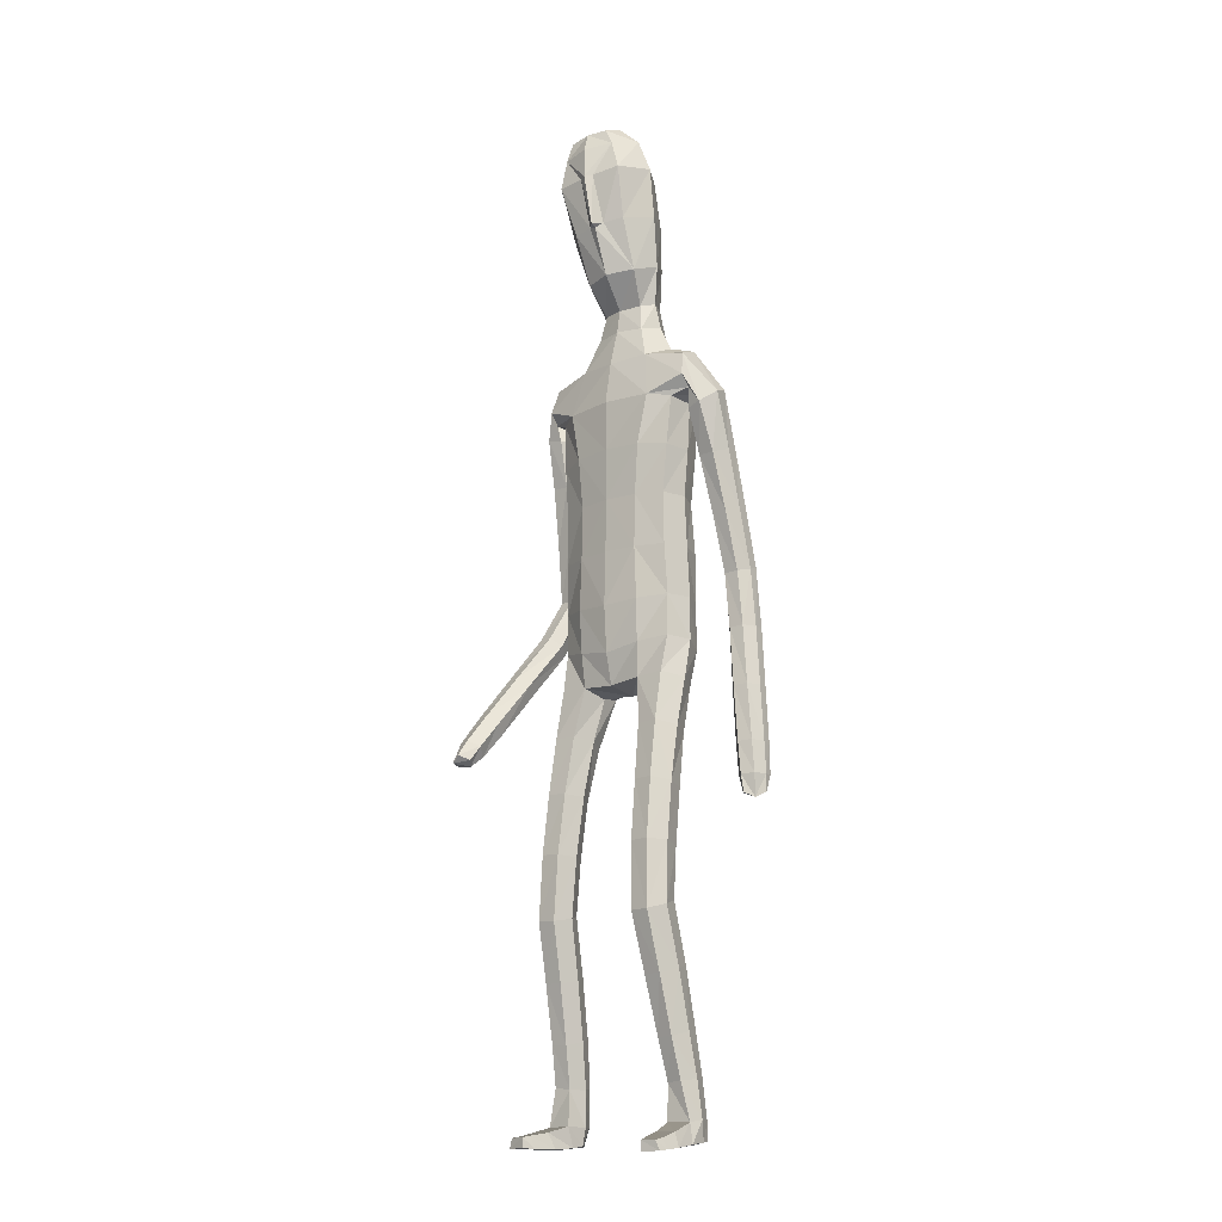
<metadata>
{"format":"obj","ext":"obj","renderer":"f3d","projection":"perspective","resolution":1024,"background":"white","views":[{"elev":-15.0,"azim":41.4,"up":"+Y"}]}
</metadata>
<code>
o Group1
v -0.0578 3.176 -0.08398
v 0.2161 0.03208 -0.06299
v 0.1847 0.02916 -0.02002
v 0.1782 0.08596 -0.02031
v 0.2035 0.08849 -0.06769
v 0.2593 0.02838 -0.05489
v 0.2341 0.02503 -0.0239
v 0.253 0.08828 -0.05858
v 0.2276 0.02848 0.2165
v 0.2219 0.0364 0.1885
v 0.2116 -0.000434 0.1721
v 0.2272 -0.003823 0.2137
v 0.2765 0.02803 0.2079
v 0.2785 0.03395 0.1821
v 0.2876 -0.002416 0.201
v 0.4212 1.069 -0.1588
v 0.4043 1.05 -0.1237
v 0.3648 1.067 -0.1618
v 0.4058 1.08 -0.1749
v 0.4218 1.126 -0.1584
v 0.4096 1.125 -0.1149
v 0.4158 1.126 -0.1873
v 0.2658 0.002464 0.141
v 0.2699 0.08038 0.04207
v 0.2864 0.01649 0.05074
v 0.2765 0.02275 -0.01248
v 0.2733 0.08915 -0.01135
v 0.2798 0.05187 0.1232
v 0.2922 0.006859 0.1217
v 0.2676 0.2054 0.003533
v 0.2447 0.201 0.05338
v 0.1907 0.1954 0.04745
v 0.1898 0.08149 0.04939
v 0.2081 0.05408 0.1214
v 0.1711 0.1988 -0.005116
v 0.1894 0.01934 0.02063
v 0.1949 0.005717 0.09547
v 0.3757 1.065 -0.1036
v 0.3488 1.07 -0.1349
v 0.3676 1.122 -0.09999
v 0.3348 1.126 -0.1327
v 0.01589 3.337 0.003326
v 0.04682 3.284 -0.02414
v 0.03502 3.347 0.0769
v 0.0976 3.289 0.05625
v 0.1105 1.436 0.08633
v 0.1373 1.28 0.1145
v 0.209 1.283 0.1192
v 0.2041 1.443 0.08436
v 0.2091 1.562 0.05704
v 0.1152 1.549 0.09429
v 0.1013 1.409 0.004039
v 0.1165 1.271 0.04282
v 0.1131 1.418 -0.0666
v 0.1136 1.54 -0.1135
v 0.2068 1.537 -0.09132
v 0.2054 1.414 -0.05706
v 0.1465 1.253 -0.01437
v 0.3537 1.116 -0.1768
v 0.2561 0.01611 0.008239
v 0.2888 0.001356 0.1665
v 0.1212 2.5 -0.1142
v 0.08169 2.619 -0.1031
v 0.02777 3.324 0.1429
v 0.0599 3.264 0.1501
v 0.1614 2.363 0.09653
v 0.2297 2.351 0.05525
v 0.2851 2.372 0.03294
v 0.2839 2.41 0.06545
v 0.1264 2.199 0.1018
v 0.2174 2.188 0.06465
v 0.1306 2.516 0.06668
v 0.2702 2.489 0.04476
v 0.3188 2.32 0.02291
v 0.3568 2.358 -0.02463
v 0.253 2.521 -0.03486
v 0.1652 2.551 -0.02536
v 0.3439 2.377 -0.07735
v 0.3545 2.176 -0.08233
v 0.3467 2.19 -0.1254
v 0.2635 2.359 -0.1007
v 0.2419 2.43 -0.1019
v 0.2712 2.187 -0.1377
v 0.3508 1.999 -0.1702
v 0.2801 1.995 -0.1752
v 0.2441 2.173 -0.08703
v 0.2287 2.338 -0.04703
v 0.2567 1.984 -0.1291
v 0.2842 1.805 -0.2146
v 0.2629 1.794 -0.1712
v 0.2824 1.975 -0.08655
v 0.2707 2.162 -0.03611
v 0.2902 1.786 -0.1334
v 0.2786 1.598 -0.1701
v 0.3075 1.603 -0.1328
v 0.3377 1.788 -0.1379
v 0.332 1.977 -0.08881
v 0.3541 1.607 -0.1397
v 0.3311 1.41 -0.1177
v 0.3769 1.414 -0.1279
v 0.3734 1.607 -0.1831
v 0.3581 1.798 -0.1803
v 0.3941 1.413 -0.172
v 0.399 1.231 -0.1179
v 0.4131 1.229 -0.1627
v 0.3885 1.412 -0.2069
v 0.3682 1.606 -0.2192
v 0.4073 1.229 -0.1957
v 0.3354 1.219 -0.1839
v 0.3169 1.403 -0.1982
v 0.3222 1.222 -0.1384
v 0.3002 1.404 -0.1529
v 0.3543 1.228 -0.105
v 0.2978 1.596 -0.2153
v 0.3535 1.809 -0.2151
v 0.356 1.988 -0.1323
v 0.3263 2.162 -0.03464
v 0.269 2.309 0.01593
v 0.2802 2.37 -0.03903
v 0.2355 2.344 -0.03262
v 0.2066 2.388 -0.1114
v 0.2301 2.186 -0.02723
v 0.1908 2.192 -0.1133
v 0.2224 2.029 -0.01758
v 0.1841 2.028 -0.09739
v 0.2045 2.029 0.0681
v 0.2061 1.858 0.06611
v 0.2313 1.859 -0.01725
v 0.1126 2.033 0.09828
v 0.1121 1.859 0.1021
v 0.1189 1.687 0.1016
v 0.2108 1.695 0.05637
v 0.2338 1.695 -0.02591
v 0.2391 1.555 -0.01965
v 0.2002 1.688 -0.096
v 0.2436 1.427 0.01483
v 0.246 1.27 0.05613
v 0.2166 1.254 -0.008961
v 0.2505 1.092 0.09228
v 0.2294 1.08 0.02727
v 0.2159 1.101 0.151
v 0.2234 0.9089 0.1775
v 0.2564 0.9044 0.1194
v 0.1505 1.099 0.1471
v 0.1598 0.9066 0.1751
v 0.1275 1.089 0.08441
v 0.137 0.8991 0.1139
v 0.1625 1.08 0.02856
v 0.1717 0.8945 0.05683
v 0.236 0.897 0.05508
v 0.2412 0.7285 0.07257
v 0.179 0.7263 0.07419
v 0.2627 0.7125 0.1327
v 0.2647 0.5249 0.08056
v 0.2434 0.5399 0.0225
v 0.2316 0.696 0.1883
v 0.2352 0.5099 0.1355
v 0.1693 0.6946 0.1868
v 0.1752 0.5091 0.1337
v 0.1464 0.7097 0.1294
v 0.1535 0.5236 0.07762
v 0.1838 0.5393 0.02304
v 0.1888 0.3557 -0.02091
v 0.1623 0.3413 0.0299
v 0.2441 0.3558 -0.01849
v 0.2476 0.2094 -0.0455
v 0.1961 0.2071 -0.05161
v 0.2648 0.3428 0.03503
v 0.2385 0.3285 0.08685
v 0.183 0.3269 0.08325
v 0.1122 1.691 -0.1275
v 0.108 1.859 -0.1305
v 0.1993 1.856 -0.09725
v 0.1019 2.03 -0.1348
v 0.1061 2.205 -0.1496
v 0.1078 2.373 -0.1462
v 0.09002 2.626 0.03691
v 0.1216 2.635 -0.02592
v 0.1071 2.722 -0.01461
v 0.07465 2.713 0.02395
v 0.06408 2.73 -0.09079
v 0.07626 2.868 -0.08627
v 0.1311 2.844 0.002878
v 0.08306 3.026 -0.07337
v 0.0727 3.185 -0.05434
v 0.1359 3.182 0.04248
v 0.1386 3.014 0.02598
v 0.09883 3.163 0.164
v 0.09559 2.989 0.134
v 0.1027 2.816 0.08814
v 0.2549 0.008163 0.06942
v 0.03283 2.978 0.1612
v 0.01391 3.146 0.1934
v -0.06371 3.338 0.0052
v -0.06315 3.283 -0.03696
v -0.000181 1.425 0.08507
v -4.5e-05 1.527 0.1079
v -0.000106 1.407 -0.01925
v 0.000142 1.556 -0.1175
v -7e-06 1.455 -0.07925
v 1.8e-05 2.614 -0.1435
v 1e-06 2.512 -0.1531
v -0.02269 3.25 0.1949
v -0.03674 3.319 0.1625
v -0.05164 3.349 0.09166
v 0 2.206 0.1121
v 1e-06 2.368 0.1124
v 1e-06 2.509 0.08815
v -0 1.859 0.1127
v -0 2.035 0.1092
v 4.6e-05 1.68 0.1186
v 0 1.861 -0.1401
v 9e-05 1.698 -0.1332
v 0 2.033 -0.1456
v 0 2.214 -0.1593
v 1e-06 2.383 -0.1664
v 0.000445 2.63 0.05561
v -0.02096 2.873 -0.1185
v -0.001677 2.736 -0.1331
v -0.04118 3.024 -0.1049
v -0.05658 3.176 -0.08417
v 0.01274 2.969 0.1977
v -0.006121 3.14 0.2135
v 0.01871 2.805 0.132
v 0.002814 2.708 0.04434
v -0.2323 0.0141 -0.04983
v -0.1988 0.01629 -0.008321
v -0.1934 0.07271 -0.01524
v -0.2208 0.06997 -0.06144
v -0.275 0.01077 -0.03913
v -0.2483 0.01115 -0.009222
v -0.2699 0.07021 -0.05006
v -0.23 0.04125 0.2287
v -0.2259 0.04609 0.1998
v -0.2158 0.007793 0.187
v -0.2292 0.008839 0.2294
v -0.2793 0.03926 0.2227
v -0.2827 0.04227 0.1965
v -0.2902 0.008106 0.2197
v -0.4441 1.187 0.3183
v -0.4267 1.19 0.358
v -0.388 1.18 0.3165
v -0.4288 1.187 0.2985
v -0.4419 1.235 0.2872
v -0.4281 1.257 0.3235
v -0.4371 1.218 0.263
v -0.2714 0.006591 0.1586
v -0.2818 0.07303 0.05199
v -0.2967 0.0103 0.06845
v -0.29 0.009647 0.004502
v -0.2881 0.07586 -0.002151
v -0.2871 0.05355 0.1362
v -0.2988 0.008502 0.1402
v -0.2826 0.1938 0.000134
v -0.2597 0.1922 0.05017
v -0.2058 0.1855 0.04458
v -0.2017 0.07575 0.05504
v -0.2157 0.05641 0.1305
v -0.1862 0.1852 -0.008049
v -0.2013 0.01096 0.03334
v -0.2029 0.005634 0.1094
v -0.3966 1.212 0.3657
v -0.3708 1.197 0.337
v -0.3857 1.261 0.3372
v -0.3541 1.244 0.3075
v -0.1374 3.317 0.02727
v -0.1614 3.258 0.008393
v -0.1355 3.326 0.1035
v -0.1851 3.253 0.1004
v -0.1114 1.432 0.08479
v -0.1398 1.274 0.1054
v -0.2116 1.278 0.1097
v -0.2051 1.439 0.08223
v -0.2089 1.56 0.05994
v -0.1154 1.545 0.09697
v -0.1018 1.408 0.001426
v -0.1185 1.269 0.03356
v -0.1131 1.42 -0.06886
v -0.1126 1.543 -0.1114
v -0.2058 1.541 -0.08938
v -0.2055 1.417 -0.06037
v -0.1482 1.254 -0.02464
v -0.3751 1.213 0.2765
v -0.2685 0.005579 0.02477
v -0.2931 0.008026 0.1851
v -0.1212 2.5 -0.1142
v -0.08169 2.619 -0.1031
v -0.1033 3.307 0.1634
v -0.1163 3.242 0.1776
v -0.1614 2.363 0.09653
v -0.2297 2.352 0.05516
v -0.2851 2.373 0.0335
v -0.2839 2.411 0.06568
v -0.1264 2.199 0.1018
v -0.2174 2.188 0.06465
v -0.1306 2.516 0.06668
v -0.2702 2.49 0.04454
v -0.3174 2.326 0.0415
v -0.3555 2.357 -0.01076
v -0.253 2.521 -0.03538
v -0.1652 2.551 -0.02536
v -0.3425 2.368 -0.06546
v -0.3509 2.169 -0.04191
v -0.343 2.177 -0.08656
v -0.2618 2.349 -0.08617
v -0.2419 2.43 -0.1022
v -0.2674 2.172 -0.09777
v -0.3448 1.981 -0.1033
v -0.274 1.977 -0.1074
v -0.2405 2.167 -0.04561
v -0.2272 2.336 -0.03072
v -0.2508 1.973 -0.06004
v -0.2758 1.783 -0.1189
v -0.2547 1.779 -0.07436
v -0.2767 1.97 -0.01667
v -0.2672 2.162 0.006317
v -0.2821 1.776 -0.03578
v -0.2767 1.611 0.01498
v -0.3038 1.639 0.04313
v -0.3296 1.776 -0.04073
v -0.3263 1.971 -0.01943
v -0.3504 1.641 0.03526
v -0.336 1.488 0.1628
v -0.382 1.489 0.1523
v -0.3714 1.618 -0.000243
v -0.3498 1.78 -0.0843
v -0.401 1.464 0.1164
v -0.4125 1.343 0.2624
v -0.4284 1.318 0.226
v -0.3968 1.444 0.0878
v -0.3677 1.597 -0.02995
v -0.424 1.299 0.1985
v -0.3522 1.293 0.2134
v -0.3254 1.436 0.09983
v -0.3371 1.319 0.2499
v -0.3069 1.462 0.1367
v -0.3675 1.345 0.2744
v -0.2977 1.587 -0.02191
v -0.3452 1.786 -0.1203
v -0.3501 1.975 -0.06424
v -0.3229 2.162 0.007419
v -0.2675 2.315 0.03603
v -0.2801 2.37 -0.03841
v -0.2355 2.344 -0.03272
v -0.2066 2.388 -0.1114
v -0.2301 2.186 -0.02724
v -0.1908 2.192 -0.1133
v -0.2224 2.029 -0.01758
v -0.1841 2.028 -0.09739
v -0.2045 2.029 0.0681
v -0.206 1.858 0.06667
v -0.2312 1.859 -0.01683
v -0.1126 2.033 0.09828
v -0.1121 1.859 0.1021
v -0.1188 1.687 0.1033
v -0.2105 1.694 0.05849
v -0.2334 1.695 -0.02384
v -0.2384 1.556 -0.01717
v -0.1997 1.689 -0.09416
v -0.2442 1.427 0.01175
v -0.2481 1.268 0.0458
v -0.2183 1.255 -0.01975
v -0.2543 1.088 0.07372
v -0.2328 1.08 0.008416
v -0.2201 1.095 0.1331
v -0.2293 0.9019 0.1503
v -0.2619 0.9002 0.09203
v -0.1547 1.092 0.1296
v -0.1658 0.8992 0.1484
v -0.1313 1.085 0.06668
v -0.1425 0.8942 0.08742
v -0.1659 1.078 0.01019
v -0.1768 0.8924 0.0299
v -0.2411 0.8956 0.0277
v -0.2481 0.7197 0.03638
v -0.1859 0.7167 0.03825
v -0.2699 0.7077 0.09736
v -0.2747 0.5174 0.05706
v -0.2532 0.5283 -0.001788
v -0.239 0.6943 0.1539
v -0.2456 0.5053 0.1129
v -0.1768 0.6919 0.1527
v -0.1856 0.5035 0.1113
v -0.1536 0.703 0.0945
v -0.1636 0.5141 0.05441
v -0.1936 0.5269 -0.001097
v -0.2014 0.3409 -0.0335
v -0.1752 0.3294 0.01816
v -0.2567 0.3421 -0.0312
v -0.2625 0.1943 -0.04905
v -0.2112 0.1908 -0.055
v -0.2776 0.3328 0.023
v -0.2516 0.3214 0.07565
v -0.1962 0.3186 0.07227
v -0.1118 1.692 -0.1262
v -0.108 1.859 -0.1305
v -0.1992 1.857 -0.09699
v -0.1019 2.03 -0.1348
v -0.1061 2.205 -0.1496
v -0.1078 2.373 -0.1462
v -0.08978 2.626 0.03702
v -0.1212 2.635 -0.02562
v -0.104 2.718 -0.01005
v -0.07001 2.711 0.02679
v -0.06456 2.729 -0.08874
v -0.1033 2.848 -0.06134
v -0.126 2.816 0.03685
v -0.1468 2.997 -0.03746
v -0.1702 3.154 -0.0164
v -0.1986 3.139 0.09472
v -0.1651 2.975 0.07342
v -0.1234 3.135 0.1987
v -0.08701 2.966 0.1623
v -0.07231 2.798 0.1107
v -0.2642 0.004464 0.08631
v -0.01851 2.972 0.169
v -0.03198 3.14 0.2005
v 0.01042 2.962 0.1775
f 2 3 4
f 2 6 3
f 2 5 6
f 9 10 11
f 9 13 14
f 9 12 15
f 16 17 19
f 16 20 17
f 16 19 22
f 12 11 23
f 24 25 27
f 24 28 29
f 24 27 31
f 24 31 32
f 24 33 28
f 33 32 35
f 33 4 3
f 33 36 34
f 38 39 17
f 38 40 41
f 38 17 40
f 42 43 194
f 42 44 43
f 46 47 48
f 46 49 50
f 46 52 47
f 46 51 196
f 46 196 198
f 54 55 57
f 54 200 199
f 54 52 200
f 54 58 53
f 19 18 22
f 7 60 3
f 7 6 60
f 61 14 13
f 61 29 14
f 61 15 23
f 62 202 201
f 39 41 18
f 64 204 65
f 64 44 204
f 64 65 45
f 66 67 68
f 66 70 67
f 66 207 206
f 66 72 208
f 66 69 72
f 73 69 74
f 73 76 72
f 73 75 76
f 78 75 79
f 78 81 76
f 78 80 83
f 83 80 85
f 83 86 81
f 83 85 88
f 88 85 90
f 88 91 86
f 88 90 93
f 93 90 95
f 93 96 91
f 93 95 98
f 98 95 100
f 98 101 102
f 98 100 103
f 103 100 105
f 103 106 107
f 103 105 106
f 108 105 20
f 108 109 106
f 108 22 59
f 109 111 112
f 109 59 111
f 111 113 112
f 111 41 40
f 113 104 99
f 113 40 21
f 112 94 114
f 112 99 94
f 114 107 110
f 114 89 115
f 114 94 89
f 115 102 101
f 115 84 102
f 115 89 84
f 116 97 102
f 116 79 117
f 116 84 80
f 117 92 97
f 117 74 92
f 117 79 75
f 118 87 92
f 118 68 87
f 118 74 68
f 119 82 87
f 119 120 82
f 119 68 67
f 120 122 121
f 120 67 71
f 122 124 123
f 122 71 126
f 126 127 128
f 126 129 127
f 126 71 129
f 129 210 130
f 129 70 210
f 209 211 130
f 211 197 131
f 131 132 130
f 131 51 132
f 132 133 127
f 132 50 134
f 134 56 133
f 134 136 56
f 134 50 49
f 136 137 57
f 136 49 48
f 137 139 138
f 137 48 139
f 141 142 139
f 141 144 142
f 141 48 47
f 144 146 145
f 144 47 53
f 146 148 149
f 146 53 148
f 148 140 150
f 148 58 140
f 150 151 152
f 150 143 153
f 150 140 143
f 153 154 155
f 153 156 154
f 153 143 156
f 156 158 157
f 156 142 145
f 158 160 161
f 158 145 147
f 160 152 162
f 160 147 149
f 162 163 164
f 162 155 165
f 162 152 155
f 165 166 167
f 165 168 166
f 165 155 168
f 168 169 30
f 168 154 169
f 169 170 32
f 169 157 170
f 170 164 35
f 170 159 161
f 166 8 167
f 166 30 8
f 167 35 164
f 167 5 35
f 138 58 54
f 135 171 172
f 135 56 171
f 135 173 128
f 171 213 212
f 171 55 213
f 212 214 172
f 214 215 174
f 215 216 175
f 175 123 125
f 175 176 121
f 174 125 173
f 173 125 128
f 104 21 20
f 72 177 217
f 72 77 178
f 178 179 177
f 178 63 179
f 178 77 62
f 181 182 179
f 181 219 218
f 181 63 219
f 218 220 182
f 220 1 184
f 1 195 185
f 185 186 184
f 185 43 45
f 186 188 189
f 186 45 188
f 188 193 192
f 188 65 193
f 222 418 192
f 224 225 190
f 225 217 177
f 190 183 187
f 190 180 183
f 187 183 184
f 205 44 194
f 216 202 62
f 62 82 176
f 62 77 82
f 60 191 37
f 60 26 191
f 191 23 11
f 191 25 23
f 37 11 10
f 34 10 14
f 26 6 8
f 193 223 222
f 418 224 190
f 226 229 227
f 226 227 230
f 226 230 229
f 233 236 235
f 233 234 238
f 233 237 239
f 240 243 241
f 240 241 244
f 240 244 246
f 236 239 247
f 248 251 249
f 248 249 253
f 248 255 254
f 248 257 256
f 248 252 257
f 257 228 256
f 257 260 227
f 257 258 260
f 262 241 263
f 262 263 265
f 262 264 241
f 266 194 267
f 266 267 268
f 270 273 272
f 270 275 274
f 270 271 276
f 270 196 275
f 270 276 198
f 278 281 279
f 278 279 199
f 278 200 276
f 278 276 277
f 243 246 242
f 231 227 284
f 231 284 230
f 285 239 237
f 285 238 253
f 285 253 247
f 286 287 201
f 263 242 265
f 288 289 204
f 288 204 268
f 288 268 269
f 290 293 292
f 290 291 294
f 290 294 206
f 290 207 208
f 290 296 293
f 297 299 298
f 297 296 300
f 297 300 299
f 302 304 303
f 302 300 305
f 302 305 307
f 307 309 304
f 307 305 310
f 307 310 312
f 312 314 309
f 312 310 315
f 312 315 317
f 317 319 314
f 317 315 320
f 317 320 322
f 322 324 319
f 322 320 326
f 322 325 327
f 327 329 324
f 327 325 331
f 327 330 329
f 332 246 244
f 332 330 333
f 332 333 283
f 333 334 336
f 333 335 283
f 335 336 337
f 335 337 264
f 337 323 328
f 337 328 245
f 336 334 338
f 336 318 323
f 338 334 331
f 338 331 339
f 338 313 318
f 339 331 325
f 339 326 308
f 339 308 313
f 340 326 321
f 340 321 341
f 340 303 304
f 341 321 316
f 341 316 298
f 341 298 299
f 342 316 311
f 342 311 292
f 342 292 293
f 343 311 306
f 343 306 344
f 343 344 291
f 344 345 346
f 344 346 291
f 346 347 348
f 346 348 350
f 350 348 352
f 350 351 353
f 350 353 295
f 353 354 210
f 353 210 294
f 209 354 211
f 211 355 197
f 355 354 356
f 355 356 275
f 356 351 357
f 356 357 274
f 358 357 280
f 358 280 360
f 358 360 273
f 360 281 361
f 360 361 272
f 361 362 363
f 361 363 272
f 365 363 366
f 365 366 368
f 365 368 271
f 368 369 370
f 368 370 277
f 370 371 373
f 370 372 277
f 372 373 374
f 372 364 282
f 374 373 376
f 374 375 377
f 374 367 364
f 377 375 379
f 377 378 380
f 377 380 367
f 380 381 382
f 380 382 369
f 382 383 385
f 382 384 371
f 384 385 376
f 384 376 373
f 386 385 388
f 386 387 389
f 386 379 376
f 389 387 391
f 389 390 392
f 389 392 379
f 392 254 393
f 392 393 378
f 393 255 256
f 393 394 381
f 394 256 259
f 394 388 385
f 390 391 232
f 390 232 254
f 391 387 388
f 391 259 229
f 362 281 278
f 359 397 396
f 359 395 280
f 359 357 352
f 395 396 212
f 395 213 279
f 212 396 214
f 214 398 215
f 215 399 216
f 399 398 349
f 399 347 345
f 398 396 397
f 397 352 349
f 328 329 244
f 296 208 217
f 296 401 402
f 402 401 404
f 402 403 287
f 402 287 286
f 405 403 407
f 405 406 219
f 405 219 287
f 218 406 408
f 220 408 221
f 221 409 195
f 409 408 410
f 409 410 269
f 410 411 413
f 410 412 269
f 412 413 416
f 412 417 289
f 222 416 418
f 224 414 404
f 225 404 401
f 414 413 411
f 414 407 403
f 411 408 407
f 205 194 268
f 216 400 286
f 286 400 306
f 286 306 301
f 284 260 261
f 284 415 250
f 415 261 235
f 415 247 249
f 261 258 234
f 258 252 238
f 250 251 232
f 417 416 222
f 224 413 414
f 5 2 4
f 6 7 3
f 5 8 6
f 12 9 11
f 10 9 14
f 13 9 15
f 17 18 19
f 20 21 17
f 20 16 22
f 15 12 23
f 25 26 27
f 25 24 29
f 27 30 31
f 33 24 32
f 33 34 28
f 4 33 35
f 36 33 3
f 36 37 34
f 39 18 17
f 39 38 41
f 17 21 40
f 43 195 194
f 44 45 43
f 49 46 48
f 51 46 50
f 52 53 47
f 51 197 196
f 52 46 198
f 55 56 57
f 55 54 199
f 52 198 200
f 52 54 53
f 18 59 22
f 60 36 3
f 6 26 60
f 15 61 13
f 29 28 14
f 29 61 23
f 63 62 201
f 41 59 18
f 204 203 65
f 44 205 204
f 44 64 45
f 69 66 68
f 70 71 67
f 70 66 206
f 207 66 208
f 69 73 72
f 75 73 74
f 76 77 72
f 75 78 76
f 80 78 79
f 81 82 76
f 81 78 83
f 80 84 85
f 86 87 81
f 86 83 88
f 85 89 90
f 91 92 86
f 91 88 93
f 90 94 95
f 96 97 91
f 96 93 98
f 95 99 100
f 96 98 102
f 101 98 103
f 100 104 105
f 101 103 107
f 105 108 106
f 22 108 20
f 109 110 106
f 109 108 59
f 110 109 112
f 59 41 111
f 113 99 112
f 113 111 40
f 104 100 99
f 104 113 21
f 110 112 114
f 99 95 94
f 107 106 110
f 107 114 115
f 94 90 89
f 107 115 101
f 84 116 102
f 89 85 84
f 97 96 102
f 97 116 117
f 79 116 80
f 92 91 97
f 74 118 92
f 74 117 75
f 87 86 92
f 68 119 87
f 74 69 68
f 82 81 87
f 120 121 82
f 120 119 67
f 122 123 121
f 122 120 71
f 124 125 123
f 124 122 126
f 124 126 128
f 129 130 127
f 71 70 129
f 210 209 130
f 70 206 210
f 211 131 130
f 197 51 131
f 132 127 130
f 51 50 132
f 133 128 127
f 133 132 134
f 56 135 133
f 136 57 56
f 136 134 49
f 137 138 57
f 137 136 48
f 139 140 138
f 48 141 139
f 142 143 139
f 144 145 142
f 144 141 47
f 146 147 145
f 146 144 53
f 147 146 149
f 53 58 148
f 149 148 150
f 58 138 140
f 149 150 152
f 151 150 153
f 140 139 143
f 151 153 155
f 156 157 154
f 143 142 156
f 158 159 157
f 158 156 145
f 159 158 161
f 160 158 147
f 161 160 162
f 152 160 149
f 161 162 164
f 163 162 165
f 152 151 155
f 163 165 167
f 168 30 166
f 155 154 168
f 169 31 30
f 154 157 169
f 31 169 32
f 157 159 170
f 32 170 35
f 164 170 161
f 8 5 167
f 30 27 8
f 163 167 164
f 5 4 35
f 57 138 54
f 173 135 172
f 56 55 171
f 133 135 128
f 172 171 212
f 55 199 213
f 214 174 172
f 215 175 174
f 216 176 175
f 174 175 125
f 123 175 121
f 172 174 173
f 125 124 128
f 105 104 20
f 208 72 217
f 177 72 178
f 179 180 177
f 63 181 179
f 63 178 62
f 182 183 179
f 182 181 218
f 63 201 219
f 220 184 182
f 1 185 184
f 195 43 185
f 186 187 184
f 186 185 45
f 187 186 189
f 45 65 188
f 189 188 192
f 65 203 223
f 193 65 223
f 225 180 190
f 180 225 177
f 189 190 187
f 180 179 183
f 183 182 184
f 44 42 194
f 176 216 62
f 82 121 176
f 77 76 82
f 36 60 37
f 26 25 191
f 37 191 11
f 25 29 23
f 34 37 10
f 28 34 14
f 27 26 8
f 192 193 222
f 192 418 190
f 189 192 190
f 229 228 227
f 227 231 230
f 230 232 229
f 234 233 235
f 237 233 238
f 236 233 239
f 243 242 241
f 241 245 244
f 243 240 246
f 235 236 247
f 251 250 249
f 252 248 253
f 251 248 254
f 255 248 256
f 252 258 257
f 228 259 256
f 228 257 227
f 258 261 260
f 241 242 263
f 264 262 265
f 264 245 241
f 194 195 267
f 267 269 268
f 271 270 272
f 273 270 274
f 271 277 276
f 196 197 275
f 196 270 198
f 281 280 279
f 200 278 199
f 200 198 276
f 282 278 277
f 246 283 242
f 227 260 284
f 284 250 230
f 238 285 237
f 238 252 253
f 239 285 247
f 202 286 201
f 242 283 265
f 289 203 204
f 204 205 268
f 289 288 269
f 291 290 292
f 291 295 294
f 207 290 206
f 296 290 208
f 296 297 293
f 293 297 298
f 296 301 300
f 300 302 299
f 299 302 303
f 300 306 305
f 304 302 307
f 309 308 304
f 305 311 310
f 309 307 312
f 314 313 309
f 310 316 315
f 314 312 317
f 319 318 314
f 315 321 320
f 319 317 322
f 324 323 319
f 325 322 326
f 324 322 327
f 329 328 324
f 330 327 331
f 330 332 329
f 329 332 244
f 330 334 333
f 246 332 283
f 335 333 336
f 335 265 283
f 336 323 337
f 265 335 264
f 323 324 328
f 264 337 245
f 318 336 338
f 318 319 323
f 334 330 331
f 313 338 339
f 313 314 318
f 326 339 325
f 326 340 308
f 308 309 313
f 326 320 321
f 303 340 341
f 308 340 304
f 321 315 316
f 316 342 298
f 303 341 299
f 316 310 311
f 311 343 292
f 298 342 293
f 311 305 306
f 306 345 344
f 292 343 291
f 345 347 346
f 346 295 291
f 347 349 348
f 295 346 350
f 351 350 352
f 351 354 353
f 353 294 295
f 354 209 210
f 210 206 294
f 354 355 211
f 355 275 197
f 354 351 356
f 356 274 275
f 351 352 357
f 357 358 274
f 357 359 280
f 280 281 360
f 274 358 273
f 281 362 361
f 273 360 272
f 362 364 363
f 363 365 272
f 363 367 366
f 366 369 368
f 272 365 271
f 369 371 370
f 271 368 277
f 372 370 373
f 372 282 277
f 364 372 374
f 364 362 282
f 375 374 376
f 367 374 377
f 367 363 364
f 378 377 379
f 378 381 380
f 380 366 367
f 381 383 382
f 366 380 369
f 384 382 385
f 369 382 371
f 385 386 376
f 371 384 373
f 387 386 388
f 379 386 389
f 379 375 376
f 390 389 391
f 390 254 392
f 392 378 379
f 254 255 393
f 393 381 378
f 394 393 256
f 394 383 381
f 388 394 259
f 383 394 385
f 391 229 232
f 232 251 254
f 259 391 388
f 259 228 229
f 282 362 278
f 395 359 396
f 395 279 280
f 397 359 352
f 213 395 212
f 213 199 279
f 396 398 214
f 398 399 215
f 399 400 216
f 347 399 349
f 400 399 345
f 349 398 397
f 352 348 349
f 245 328 244
f 401 296 217
f 301 296 402
f 403 402 404
f 403 405 287
f 301 402 286
f 406 405 407
f 406 218 219
f 219 201 287
f 220 218 408
f 408 409 221
f 409 267 195
f 408 411 410
f 267 409 269
f 412 410 413
f 412 289 269
f 417 412 416
f 417 223 289
f 223 203 289
f 225 224 404
f 217 225 401
f 407 414 411
f 404 414 403
f 408 406 407
f 194 266 268
f 202 216 286
f 400 345 306
f 306 300 301
f 415 284 261
f 415 249 250
f 247 415 235
f 247 253 249
f 235 261 234
f 234 258 238
f 230 250 232
f 223 417 222
f 418 416 224
f 416 413 224

</code>
